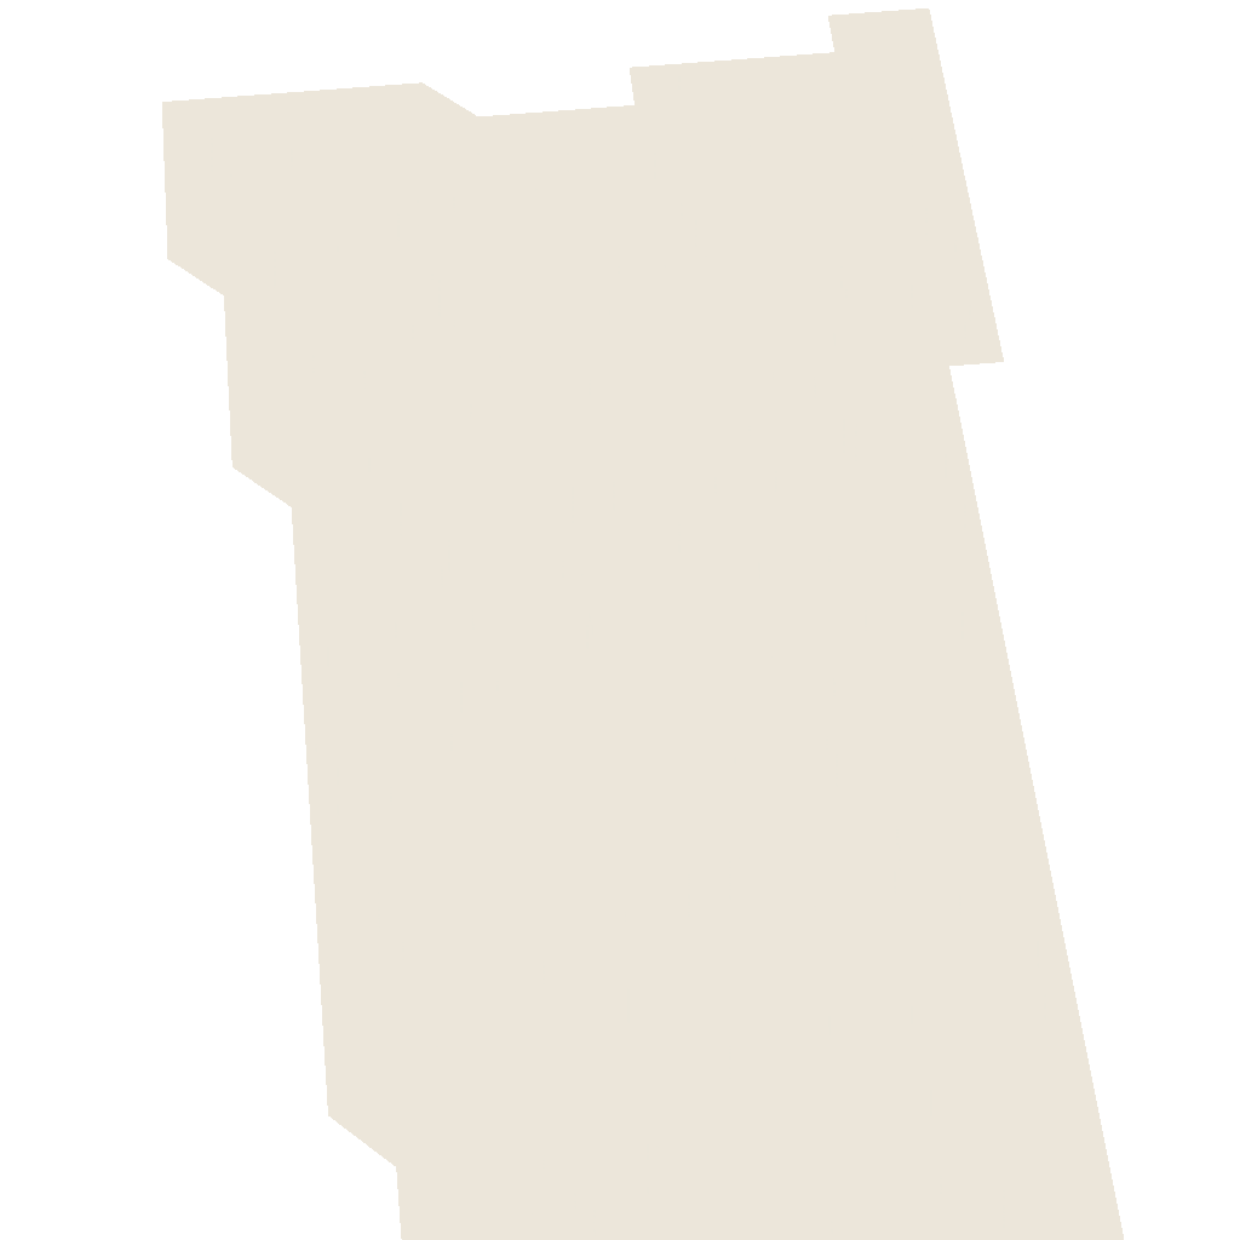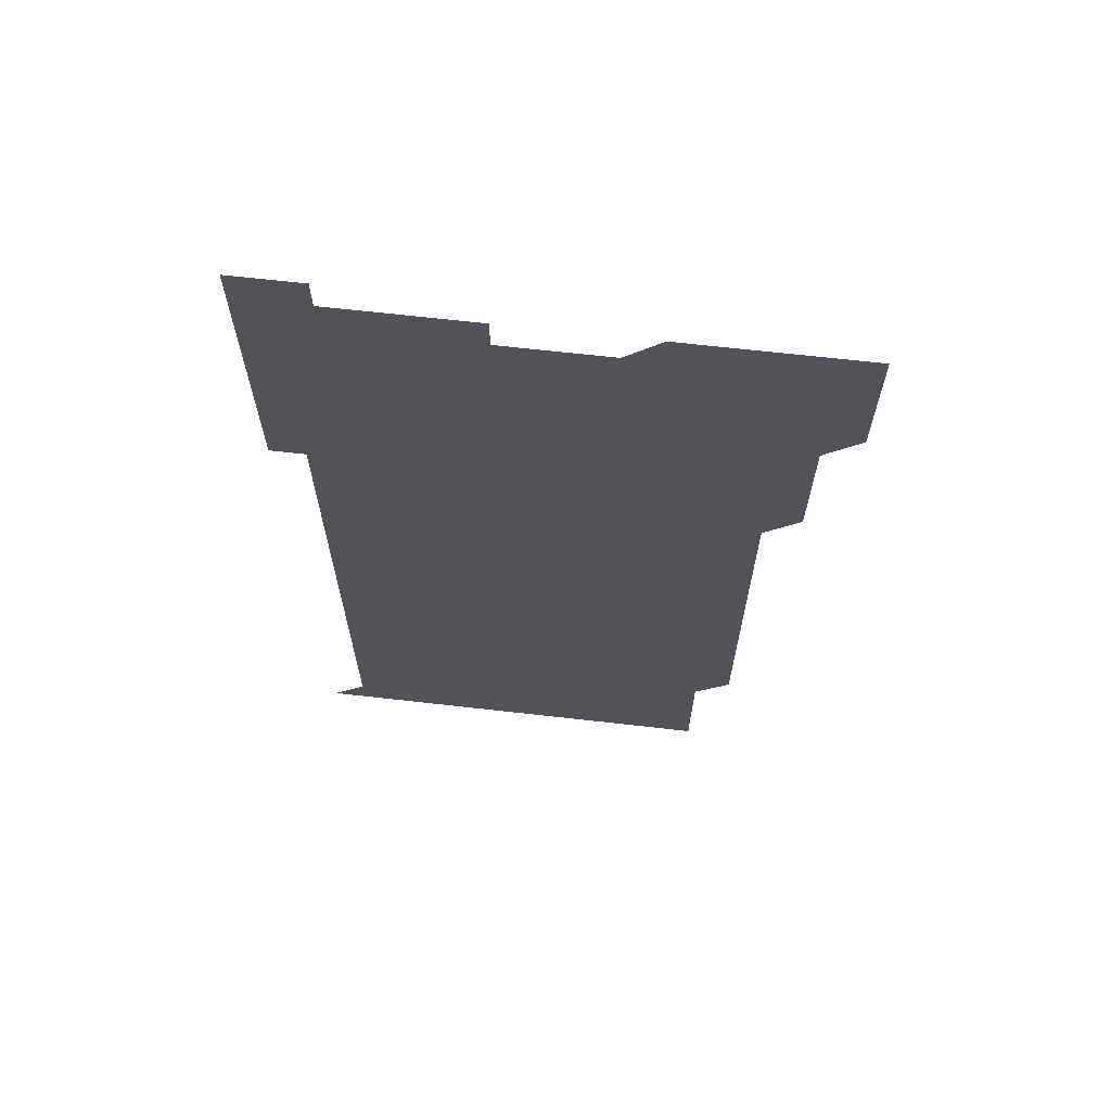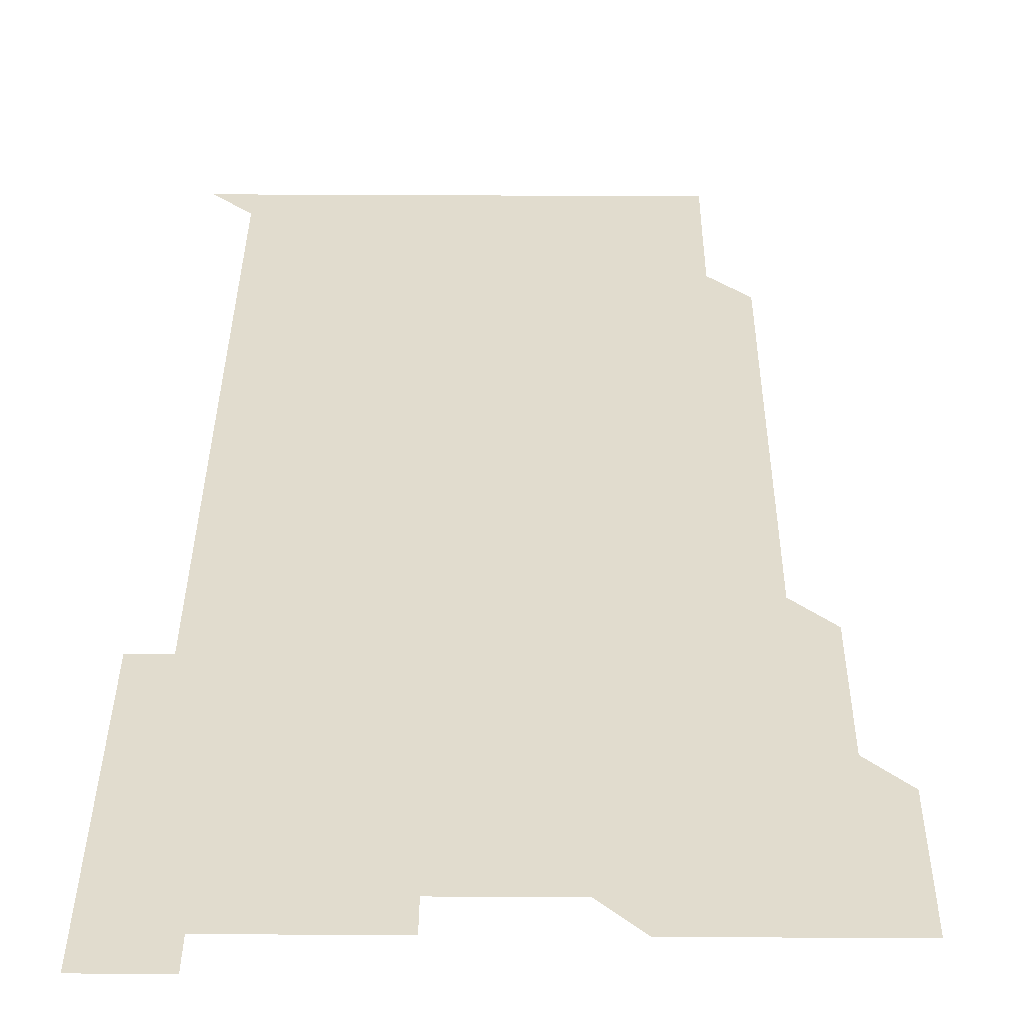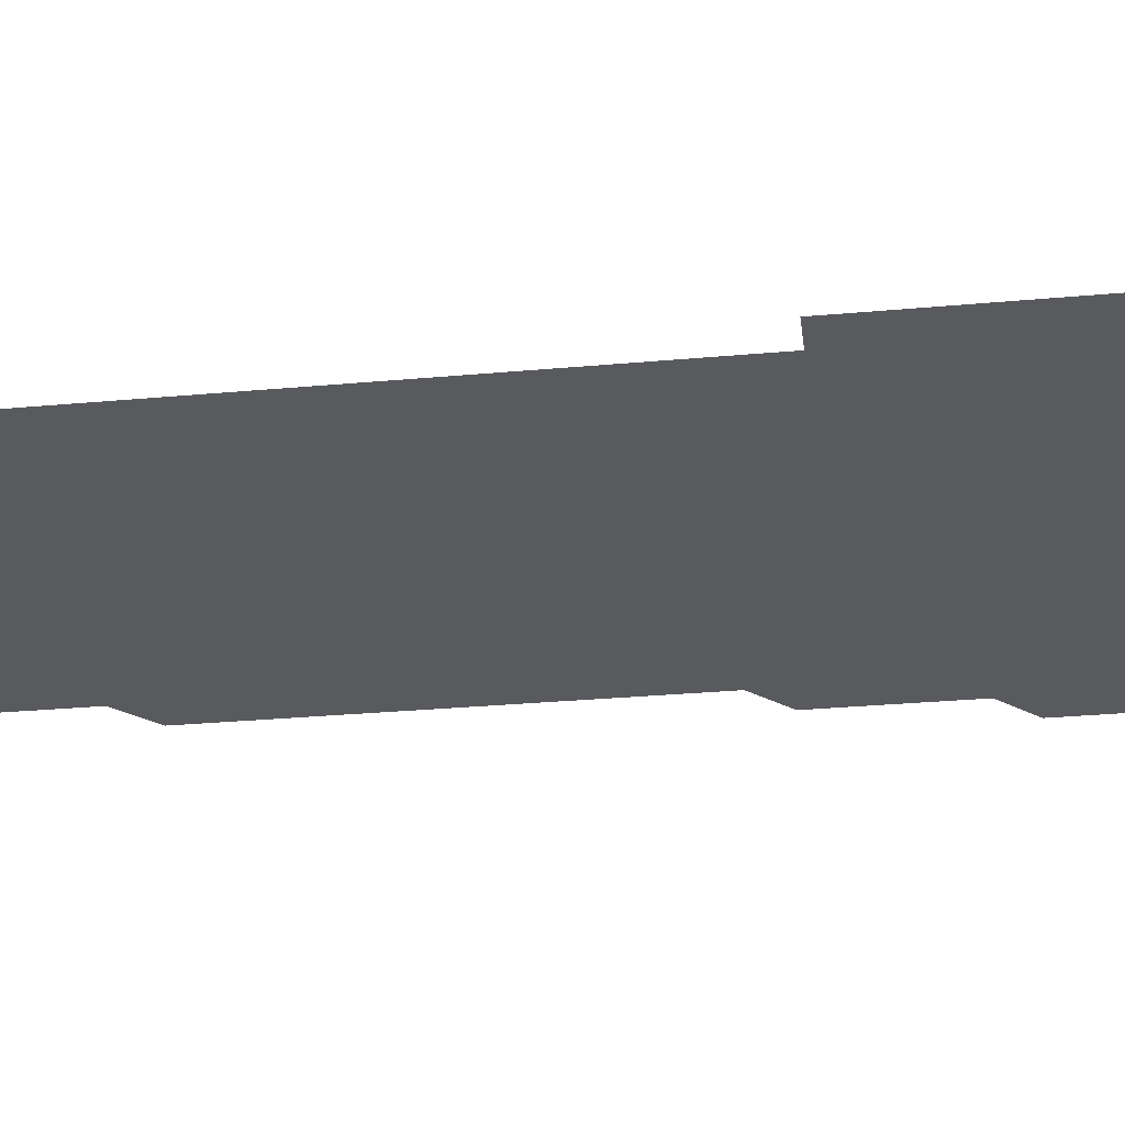
<metadata>
{"format":"obj","ext":"obj","renderer":"f3d","projection":"perspective","resolution":1024,"background":"white","views":[{"elev":54.6,"azim":-5.8,"up":"+Z"},{"elev":67.1,"azim":-173.5,"up":"+Y"},{"elev":34.0,"azim":-179.5,"up":"+Z"},{"elev":-30.7,"azim":97.4,"up":"+Z"}]}
</metadata>
<code>
v 481 526 0
v 481 541 0
v 481 556 0
v 481 571 0
v 481 586 0
v 496 451 0
v 496 466 0
v 496 481 0
v 496 496 0
v 496 511 0
v 496 526 0
v 496 541 0
v 496 556 0
v 496 571 0
v 496 586 0
v 511 256 0
v 511 271 0
v 511 286 0
v 511 301 0
v 511 316 0
v 511 331 0
v 511 346 0
v 511 361 0
v 511 376 0
v 511 391 0
v 511 406 0
v 511 421 0
v 511 436 0
v 511 451 0
v 511 466 0
v 511 481 0
v 511 496 0
v 511 511 0
v 511 526 0
v 511 541 0
v 511 556 0
v 511 571 0
v 511 586 0
v 526 181 0
v 526 196 0
v 526 211 0
v 526 226 0
v 526 241 0
v 526 256 0
v 526 271 0
v 526 286 0
v 526 301 0
v 526 316 0
v 526 331 0
v 526 346 0
v 526 361 0
v 526 376 0
v 526 391 0
v 526 406 0
v 526 421 0
v 526 436 0
v 526 451 0
v 526 466 0
v 526 481 0
v 526 496 0
v 526 511 0
v 526 526 0
v 526 541 0
v 526 556 0
v 526 571 0
v 526 586 0
v 541 181 0
v 541 196 0
v 541 211 0
v 541 226 0
v 541 241 0
v 541 256 0
v 541 271 0
v 541 286 0
v 541 301 0
v 541 316 0
v 541 331 0
v 541 346 0
v 541 361 0
v 541 376 0
v 541 391 0
v 541 406 0
v 541 421 0
v 541 436 0
v 541 451 0
v 541 466 0
v 541 481 0
v 541 496 0
v 541 511 0
v 541 526 0
v 541 541 0
v 541 556 0
v 541 571 0
v 541 586 0
v 556 181 0
v 556 196 0
v 556 211 0
v 556 226 0
v 556 241 0
v 556 256 0
v 556 271 0
v 556 286 0
v 556 301 0
v 556 316 0
v 556 331 0
v 556 346 0
v 556 361 0
v 556 376 0
v 556 391 0
v 556 406 0
v 556 421 0
v 556 436 0
v 556 451 0
v 556 466 0
v 556 481 0
v 556 496 0
v 556 511 0
v 556 526 0
v 556 541 0
v 556 556 0
v 556 571 0
v 556 586 0
v 571 181 0
v 571 196 0
v 571 211 0
v 571 226 0
v 571 241 0
v 571 256 0
v 571 271 0
v 571 286 0
v 571 301 0
v 571 316 0
v 571 331 0
v 571 346 0
v 571 361 0
v 571 376 0
v 571 391 0
v 571 406 0
v 571 421 0
v 571 436 0
v 571 451 0
v 571 466 0
v 571 481 0
v 571 496 0
v 571 511 0
v 571 526 0
v 571 541 0
v 571 556 0
v 571 571 0
v 586 181 0
v 586 196 0
v 586 211 0
v 586 226 0
v 586 241 0
v 586 256 0
v 586 271 0
v 586 286 0
v 586 301 0
v 586 316 0
v 586 331 0
v 586 346 0
v 586 361 0
v 586 376 0
v 586 391 0
v 586 406 0
v 586 421 0
v 586 436 0
v 586 451 0
v 586 466 0
v 586 481 0
v 586 496 0
v 586 511 0
v 586 526 0
v 586 541 0
v 586 556 0
v 586 571 0
v 601 181 0
v 601 196 0
v 601 211 0
v 601 226 0
v 601 241 0
v 601 256 0
v 601 271 0
v 601 286 0
v 601 301 0
v 601 316 0
v 601 331 0
v 601 346 0
v 601 361 0
v 601 376 0
v 601 391 0
v 601 406 0
v 601 421 0
v 601 436 0
v 601 451 0
v 601 466 0
v 601 481 0
v 601 496 0
v 601 511 0
v 601 526 0
v 601 541 0
v 601 556 0
v 601 571 0
v 616 181 0
v 616 196 0
v 616 211 0
v 616 226 0
v 616 241 0
v 616 256 0
v 616 271 0
v 616 286 0
v 616 301 0
v 616 316 0
v 616 331 0
v 616 346 0
v 616 361 0
v 616 376 0
v 616 391 0
v 616 406 0
v 616 421 0
v 616 436 0
v 616 451 0
v 616 466 0
v 616 481 0
v 616 496 0
v 616 511 0
v 616 526 0
v 616 541 0
v 616 556 0
v 616 571 0
v 616 586 0
v 631 181 0
v 631 196 0
v 631 211 0
v 631 226 0
v 631 241 0
v 631 256 0
v 631 271 0
v 631 286 0
v 631 301 0
v 631 316 0
v 631 331 0
v 631 346 0
v 631 361 0
v 631 376 0
v 631 391 0
v 631 406 0
v 631 421 0
v 631 436 0
v 631 451 0
v 631 466 0
v 631 481 0
v 631 496 0
v 631 511 0
v 631 526 0
v 631 541 0
v 631 556 0
v 631 571 0
v 631 586 0
v 646 181 0
v 646 196 0
v 646 211 0
v 646 226 0
v 646 241 0
v 646 256 0
v 646 271 0
v 646 286 0
v 646 301 0
v 646 316 0
v 646 331 0
v 646 346 0
v 646 361 0
v 646 376 0
v 646 391 0
v 646 406 0
v 646 421 0
v 646 436 0
v 646 451 0
v 646 466 0
v 646 481 0
v 646 496 0
v 646 511 0
v 646 526 0
v 646 541 0
v 646 556 0
v 646 571 0
v 646 586 0
v 661 181 0
v 661 196 0
v 661 211 0
v 661 226 0
v 661 241 0
v 661 256 0
v 661 271 0
v 661 286 0
v 661 301 0
v 661 316 0
v 661 331 0
v 661 346 0
v 661 361 0
v 661 376 0
v 661 391 0
v 661 406 0
v 661 421 0
v 661 436 0
v 661 451 0
v 661 466 0
v 661 481 0
v 661 496 0
v 661 511 0
v 661 526 0
v 661 541 0
v 661 556 0
v 661 571 0
v 661 586 0
v 676 181 0
v 676 196 0
v 676 211 0
v 676 226 0
v 676 241 0
v 676 256 0
v 676 271 0
v 676 286 0
v 676 301 0
v 676 316 0
v 676 331 0
v 676 346 0
v 676 361 0
v 676 376 0
v 676 391 0
v 676 406 0
v 676 421 0
v 676 436 0
v 676 451 0
v 676 466 0
v 676 481 0
v 676 496 0
v 676 511 0
v 676 526 0
v 676 541 0
v 676 556 0
v 676 571 0
v 676 586 0
v 676 601 0
v 691 181 0
v 691 196 0
v 691 211 0
v 691 226 0
v 691 241 0
v 691 256 0
v 691 271 0
v 691 286 0
v 691 301 0
v 691 316 0
v 691 331 0
v 691 346 0
v 691 361 0
v 691 376 0
v 691 391 0
v 691 406 0
v 691 421 0
v 691 436 0
v 691 451 0
v 691 466 0
v 691 481 0
v 691 496 0
v 691 511 0
v 691 526 0
v 691 541 0
v 691 556 0
v 691 571 0
v 691 586 0
v 691 601 0
v 706 181 0
v 706 466 0
v 706 481 0
v 706 496 0
v 706 511 0
v 706 526 0
v 706 541 0
v 706 556 0
v 706 571 0
v 706 586 0
v 706 601 0
f 10 11 1
f 1 11 2
f 11 12 2
f 2 12 3
f 12 13 3
f 3 13 4
f 13 14 4
f 4 14 5
f 14 15 5
f 28 29 6
f 6 29 7
f 29 30 7
f 7 30 8
f 30 31 8
f 8 31 9
f 31 32 9
f 9 32 10
f 32 33 10
f 10 33 11
f 33 34 11
f 11 34 12
f 34 35 12
f 12 35 13
f 35 36 13
f 13 36 14
f 36 37 14
f 14 37 15
f 37 38 15
f 43 44 16
f 16 44 17
f 44 45 17
f 17 45 18
f 45 46 18
f 18 46 19
f 46 47 19
f 19 47 20
f 47 48 20
f 20 48 21
f 48 49 21
f 21 49 22
f 49 50 22
f 22 50 23
f 50 51 23
f 23 51 24
f 51 52 24
f 24 52 25
f 52 53 25
f 25 53 26
f 53 54 26
f 26 54 27
f 54 55 27
f 27 55 28
f 55 56 28
f 28 56 29
f 56 57 29
f 29 57 30
f 57 58 30
f 30 58 31
f 58 59 31
f 31 59 32
f 59 60 32
f 32 60 33
f 60 61 33
f 33 61 34
f 61 62 34
f 34 62 35
f 62 63 35
f 35 63 36
f 63 64 36
f 36 64 37
f 64 65 37
f 37 65 38
f 65 66 38
f 39 67 40
f 67 68 40
f 40 68 41
f 68 69 41
f 41 69 42
f 69 70 42
f 42 70 43
f 70 71 43
f 43 71 44
f 71 72 44
f 44 72 45
f 72 73 45
f 45 73 46
f 73 74 46
f 46 74 47
f 74 75 47
f 47 75 48
f 75 76 48
f 48 76 49
f 76 77 49
f 49 77 50
f 77 78 50
f 50 78 51
f 78 79 51
f 51 79 52
f 79 80 52
f 52 80 53
f 80 81 53
f 53 81 54
f 81 82 54
f 54 82 55
f 82 83 55
f 55 83 56
f 83 84 56
f 56 84 57
f 84 85 57
f 57 85 58
f 85 86 58
f 58 86 59
f 86 87 59
f 59 87 60
f 87 88 60
f 60 88 61
f 88 89 61
f 61 89 62
f 89 90 62
f 62 90 63
f 90 91 63
f 63 91 64
f 91 92 64
f 64 92 65
f 92 93 65
f 65 93 66
f 93 94 66
f 67 95 68
f 95 96 68
f 68 96 69
f 96 97 69
f 69 97 70
f 97 98 70
f 70 98 71
f 98 99 71
f 71 99 72
f 99 100 72
f 72 100 73
f 100 101 73
f 73 101 74
f 101 102 74
f 74 102 75
f 102 103 75
f 75 103 76
f 103 104 76
f 76 104 77
f 104 105 77
f 77 105 78
f 105 106 78
f 78 106 79
f 106 107 79
f 79 107 80
f 107 108 80
f 80 108 81
f 108 109 81
f 81 109 82
f 109 110 82
f 82 110 83
f 110 111 83
f 83 111 84
f 111 112 84
f 84 112 85
f 112 113 85
f 85 113 86
f 113 114 86
f 86 114 87
f 114 115 87
f 87 115 88
f 115 116 88
f 88 116 89
f 116 117 89
f 89 117 90
f 117 118 90
f 90 118 91
f 118 119 91
f 91 119 92
f 119 120 92
f 92 120 93
f 120 121 93
f 93 121 94
f 121 122 94
f 95 123 96
f 123 124 96
f 96 124 97
f 124 125 97
f 97 125 98
f 125 126 98
f 98 126 99
f 126 127 99
f 99 127 100
f 127 128 100
f 100 128 101
f 128 129 101
f 101 129 102
f 129 130 102
f 102 130 103
f 130 131 103
f 103 131 104
f 131 132 104
f 104 132 105
f 132 133 105
f 105 133 106
f 133 134 106
f 106 134 107
f 134 135 107
f 107 135 108
f 135 136 108
f 108 136 109
f 136 137 109
f 109 137 110
f 137 138 110
f 110 138 111
f 138 139 111
f 111 139 112
f 139 140 112
f 112 140 113
f 140 141 113
f 113 141 114
f 141 142 114
f 114 142 115
f 142 143 115
f 115 143 116
f 143 144 116
f 116 144 117
f 144 145 117
f 117 145 118
f 145 146 118
f 118 146 119
f 146 147 119
f 119 147 120
f 147 148 120
f 120 148 121
f 148 149 121
f 121 149 122
f 123 150 124
f 150 151 124
f 124 151 125
f 151 152 125
f 125 152 126
f 152 153 126
f 126 153 127
f 153 154 127
f 127 154 128
f 154 155 128
f 128 155 129
f 155 156 129
f 129 156 130
f 156 157 130
f 130 157 131
f 157 158 131
f 131 158 132
f 158 159 132
f 132 159 133
f 159 160 133
f 133 160 134
f 160 161 134
f 134 161 135
f 161 162 135
f 135 162 136
f 162 163 136
f 136 163 137
f 163 164 137
f 137 164 138
f 164 165 138
f 138 165 139
f 165 166 139
f 139 166 140
f 166 167 140
f 140 167 141
f 167 168 141
f 141 168 142
f 168 169 142
f 142 169 143
f 169 170 143
f 143 170 144
f 170 171 144
f 144 171 145
f 171 172 145
f 145 172 146
f 172 173 146
f 146 173 147
f 173 174 147
f 147 174 148
f 174 175 148
f 148 175 149
f 175 176 149
f 150 177 151
f 177 178 151
f 151 178 152
f 178 179 152
f 152 179 153
f 179 180 153
f 153 180 154
f 180 181 154
f 154 181 155
f 181 182 155
f 155 182 156
f 182 183 156
f 156 183 157
f 183 184 157
f 157 184 158
f 184 185 158
f 158 185 159
f 185 186 159
f 159 186 160
f 186 187 160
f 160 187 161
f 187 188 161
f 161 188 162
f 188 189 162
f 162 189 163
f 189 190 163
f 163 190 164
f 190 191 164
f 164 191 165
f 191 192 165
f 165 192 166
f 192 193 166
f 166 193 167
f 193 194 167
f 167 194 168
f 194 195 168
f 168 195 169
f 195 196 169
f 169 196 170
f 196 197 170
f 170 197 171
f 197 198 171
f 171 198 172
f 198 199 172
f 172 199 173
f 199 200 173
f 173 200 174
f 200 201 174
f 174 201 175
f 201 202 175
f 175 202 176
f 202 203 176
f 177 204 178
f 204 205 178
f 178 205 179
f 205 206 179
f 179 206 180
f 206 207 180
f 180 207 181
f 207 208 181
f 181 208 182
f 208 209 182
f 182 209 183
f 209 210 183
f 183 210 184
f 210 211 184
f 184 211 185
f 211 212 185
f 185 212 186
f 212 213 186
f 186 213 187
f 213 214 187
f 187 214 188
f 214 215 188
f 188 215 189
f 215 216 189
f 189 216 190
f 216 217 190
f 190 217 191
f 217 218 191
f 191 218 192
f 218 219 192
f 192 219 193
f 219 220 193
f 193 220 194
f 220 221 194
f 194 221 195
f 221 222 195
f 195 222 196
f 222 223 196
f 196 223 197
f 223 224 197
f 197 224 198
f 224 225 198
f 198 225 199
f 225 226 199
f 199 226 200
f 226 227 200
f 200 227 201
f 227 228 201
f 201 228 202
f 228 229 202
f 202 229 203
f 229 230 203
f 204 232 205
f 232 233 205
f 205 233 206
f 233 234 206
f 206 234 207
f 234 235 207
f 207 235 208
f 235 236 208
f 208 236 209
f 236 237 209
f 209 237 210
f 237 238 210
f 210 238 211
f 238 239 211
f 211 239 212
f 239 240 212
f 212 240 213
f 240 241 213
f 213 241 214
f 241 242 214
f 214 242 215
f 242 243 215
f 215 243 216
f 243 244 216
f 216 244 217
f 244 245 217
f 217 245 218
f 245 246 218
f 218 246 219
f 246 247 219
f 219 247 220
f 247 248 220
f 220 248 221
f 248 249 221
f 221 249 222
f 249 250 222
f 222 250 223
f 250 251 223
f 223 251 224
f 251 252 224
f 224 252 225
f 252 253 225
f 225 253 226
f 253 254 226
f 226 254 227
f 254 255 227
f 227 255 228
f 255 256 228
f 228 256 229
f 256 257 229
f 229 257 230
f 257 258 230
f 230 258 231
f 258 259 231
f 232 260 233
f 260 261 233
f 233 261 234
f 261 262 234
f 234 262 235
f 262 263 235
f 235 263 236
f 263 264 236
f 236 264 237
f 264 265 237
f 237 265 238
f 265 266 238
f 238 266 239
f 266 267 239
f 239 267 240
f 267 268 240
f 240 268 241
f 268 269 241
f 241 269 242
f 269 270 242
f 242 270 243
f 270 271 243
f 243 271 244
f 271 272 244
f 244 272 245
f 272 273 245
f 245 273 246
f 273 274 246
f 246 274 247
f 274 275 247
f 247 275 248
f 275 276 248
f 248 276 249
f 276 277 249
f 249 277 250
f 277 278 250
f 250 278 251
f 278 279 251
f 251 279 252
f 279 280 252
f 252 280 253
f 280 281 253
f 253 281 254
f 281 282 254
f 254 282 255
f 282 283 255
f 255 283 256
f 283 284 256
f 256 284 257
f 284 285 257
f 257 285 258
f 285 286 258
f 258 286 259
f 286 287 259
f 260 288 261
f 288 289 261
f 261 289 262
f 289 290 262
f 262 290 263
f 290 291 263
f 263 291 264
f 291 292 264
f 264 292 265
f 292 293 265
f 265 293 266
f 293 294 266
f 266 294 267
f 294 295 267
f 267 295 268
f 295 296 268
f 268 296 269
f 296 297 269
f 269 297 270
f 297 298 270
f 270 298 271
f 298 299 271
f 271 299 272
f 299 300 272
f 272 300 273
f 300 301 273
f 273 301 274
f 301 302 274
f 274 302 275
f 302 303 275
f 275 303 276
f 303 304 276
f 276 304 277
f 304 305 277
f 277 305 278
f 305 306 278
f 278 306 279
f 306 307 279
f 279 307 280
f 307 308 280
f 280 308 281
f 308 309 281
f 281 309 282
f 309 310 282
f 282 310 283
f 310 311 283
f 283 311 284
f 311 312 284
f 284 312 285
f 312 313 285
f 285 313 286
f 313 314 286
f 286 314 287
f 314 315 287
f 288 316 289
f 316 317 289
f 289 317 290
f 317 318 290
f 290 318 291
f 318 319 291
f 291 319 292
f 319 320 292
f 292 320 293
f 320 321 293
f 293 321 294
f 321 322 294
f 294 322 295
f 322 323 295
f 295 323 296
f 323 324 296
f 296 324 297
f 324 325 297
f 297 325 298
f 325 326 298
f 298 326 299
f 326 327 299
f 299 327 300
f 327 328 300
f 300 328 301
f 328 329 301
f 301 329 302
f 329 330 302
f 302 330 303
f 330 331 303
f 303 331 304
f 331 332 304
f 304 332 305
f 332 333 305
f 305 333 306
f 333 334 306
f 306 334 307
f 334 335 307
f 307 335 308
f 335 336 308
f 308 336 309
f 336 337 309
f 309 337 310
f 337 338 310
f 310 338 311
f 338 339 311
f 311 339 312
f 339 340 312
f 312 340 313
f 340 341 313
f 313 341 314
f 341 342 314
f 314 342 315
f 342 343 315
f 316 345 317
f 345 346 317
f 317 346 318
f 346 347 318
f 318 347 319
f 347 348 319
f 319 348 320
f 348 349 320
f 320 349 321
f 349 350 321
f 321 350 322
f 350 351 322
f 322 351 323
f 351 352 323
f 323 352 324
f 352 353 324
f 324 353 325
f 353 354 325
f 325 354 326
f 354 355 326
f 326 355 327
f 355 356 327
f 327 356 328
f 356 357 328
f 328 357 329
f 357 358 329
f 329 358 330
f 358 359 330
f 330 359 331
f 359 360 331
f 331 360 332
f 360 361 332
f 332 361 333
f 361 362 333
f 333 362 334
f 362 363 334
f 334 363 335
f 363 364 335
f 335 364 336
f 364 365 336
f 336 365 337
f 365 366 337
f 337 366 338
f 366 367 338
f 338 367 339
f 367 368 339
f 339 368 340
f 368 369 340
f 340 369 341
f 369 370 341
f 341 370 342
f 370 371 342
f 342 371 343
f 371 372 343
f 343 372 344
f 372 373 344
f 345 374 346
f 364 375 365
f 375 376 365
f 365 376 366
f 376 377 366
f 366 377 367
f 377 378 367
f 367 378 368
f 378 379 368
f 368 379 369
f 379 380 369
f 369 380 370
f 380 381 370
f 370 381 371
f 381 382 371
f 371 382 372
f 382 383 372
f 372 383 373
f 383 384 373

</code>
